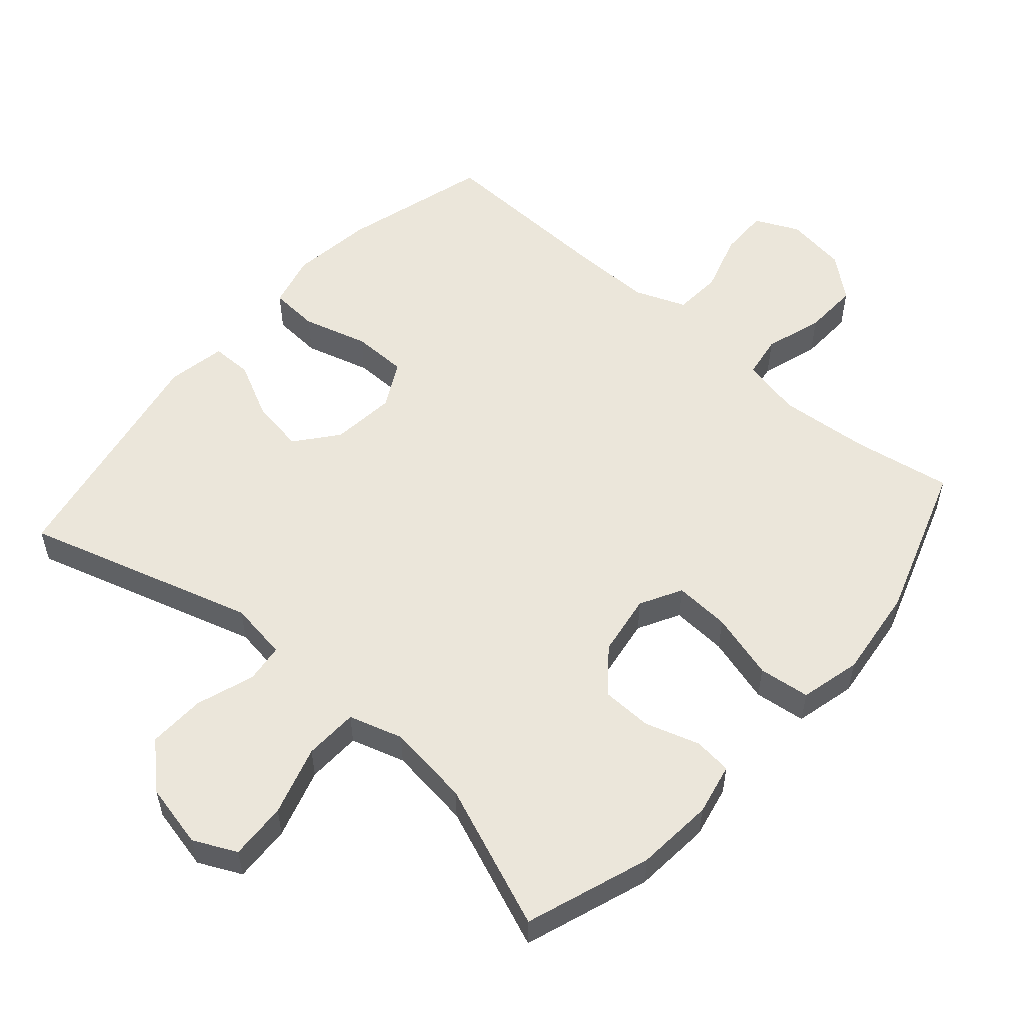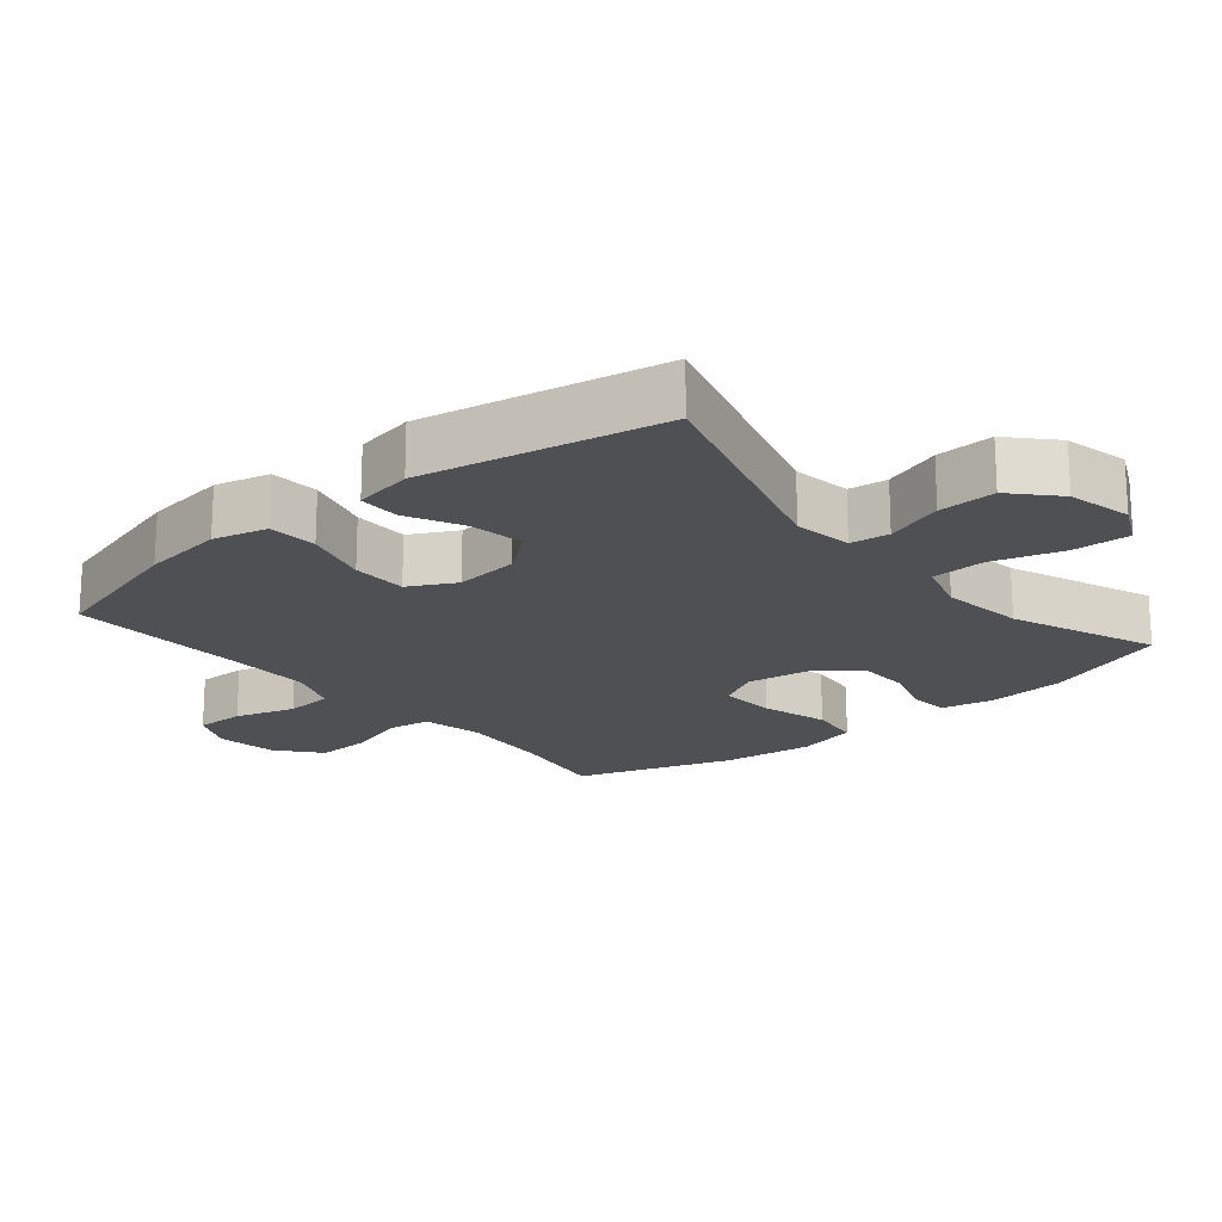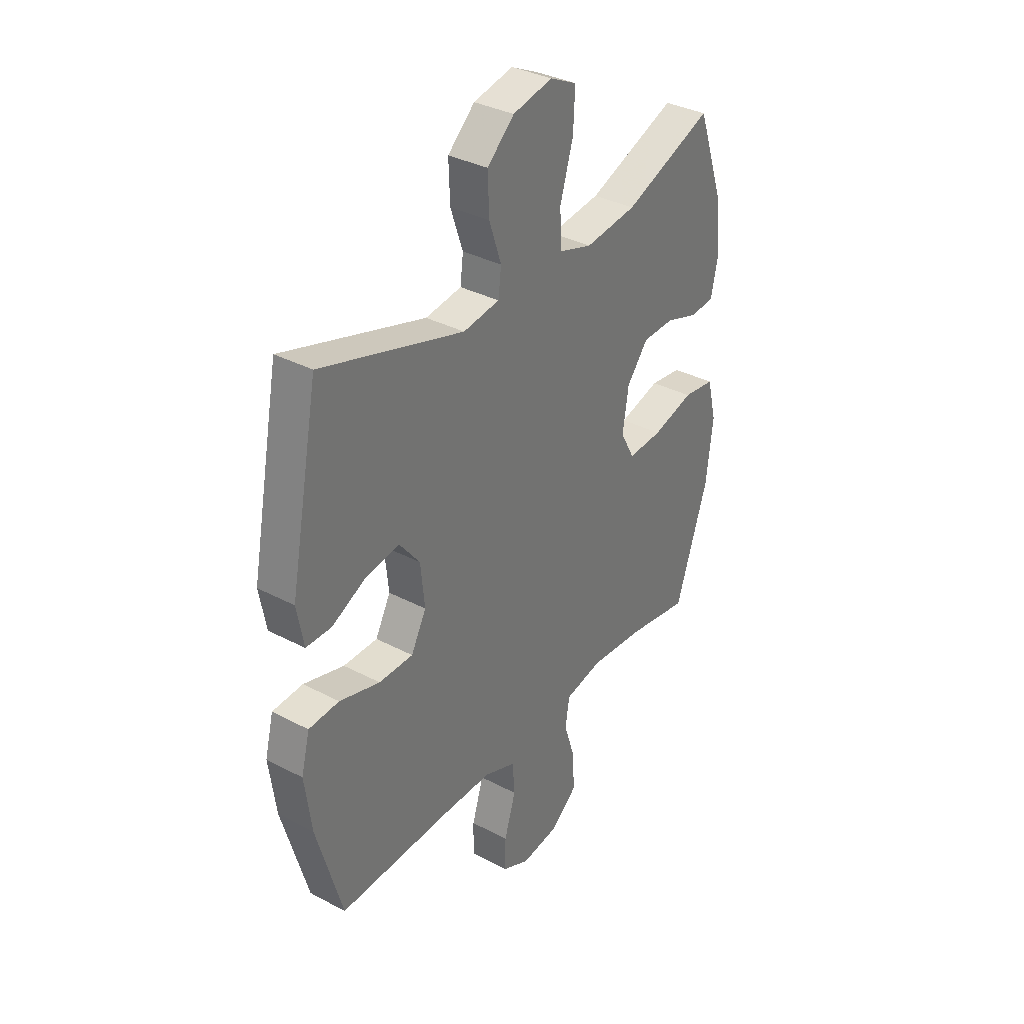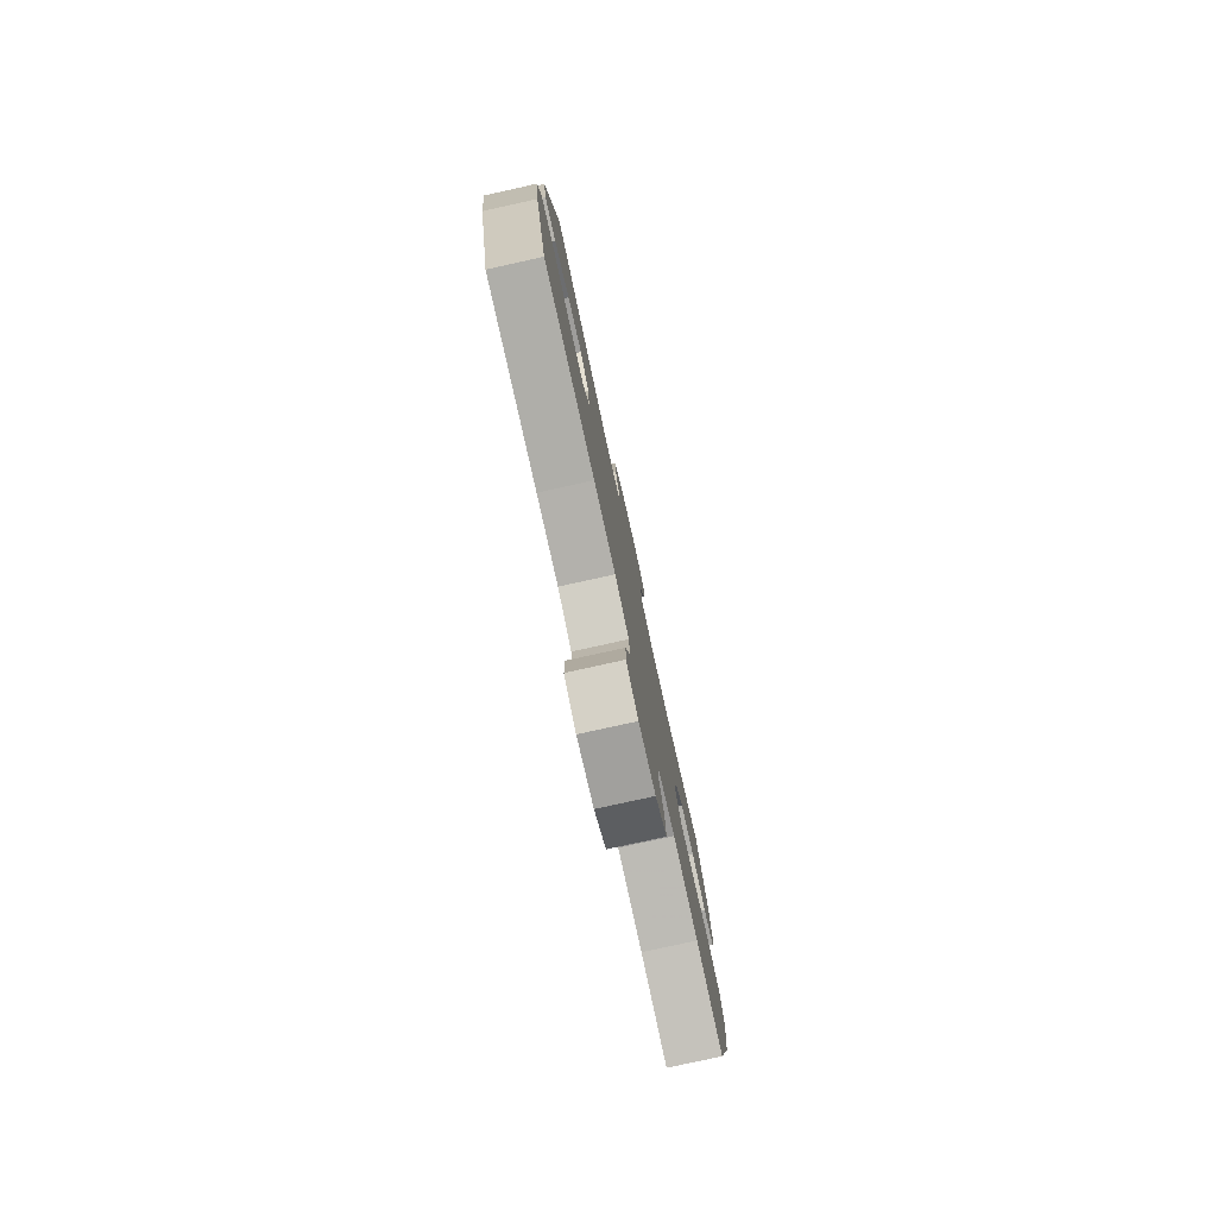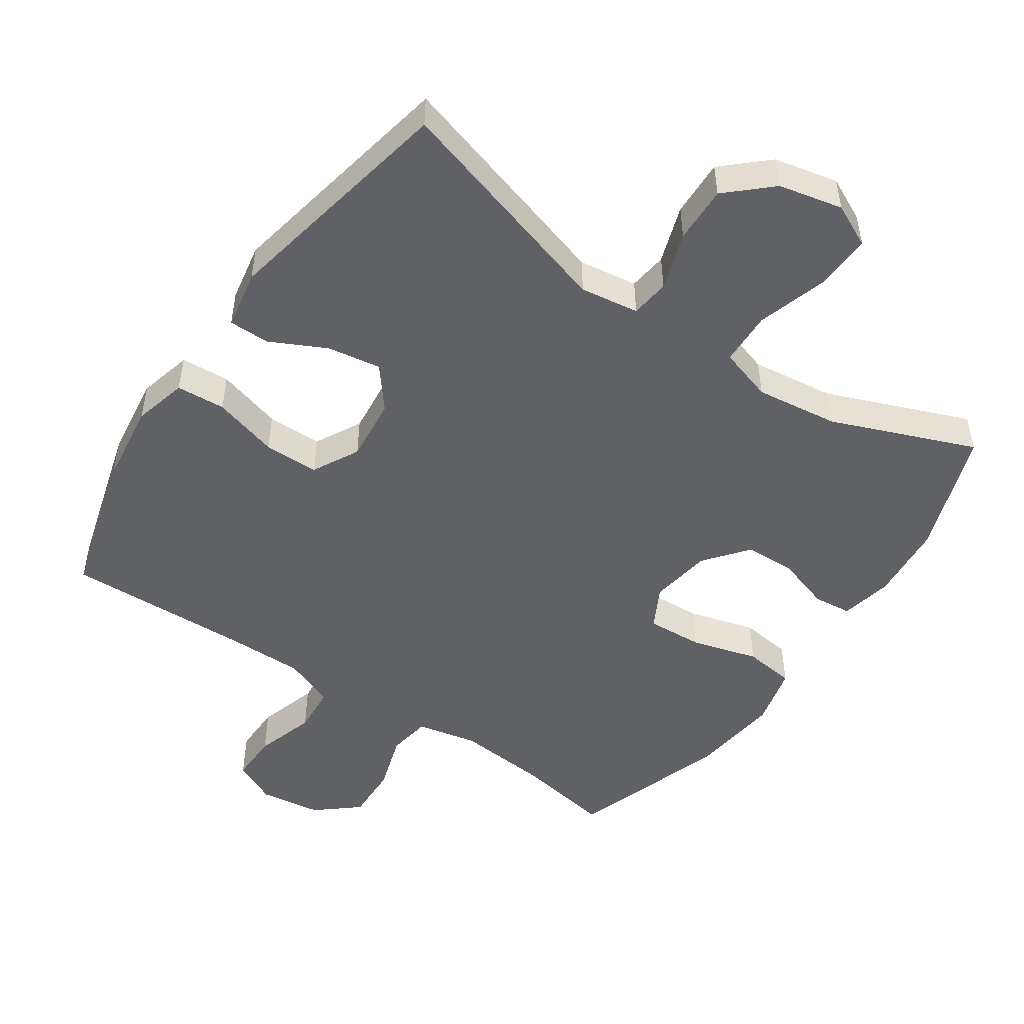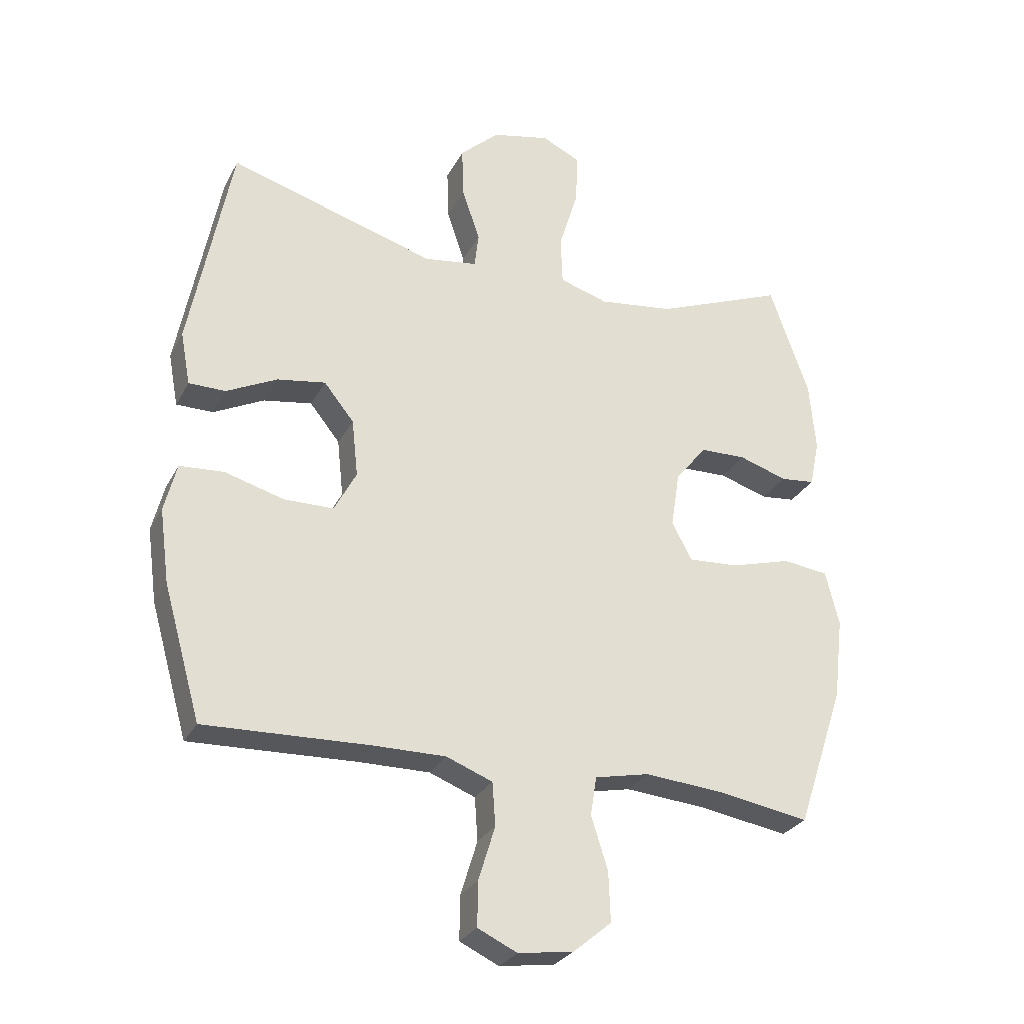
<metadata>
{"format":"obj","ext":"obj","renderer":"f3d","projection":"perspective","resolution":1024,"background":"white","views":[{"elev":54.7,"azim":41.1,"up":"+Y"},{"elev":-19.2,"azim":-50.1,"up":"+Y"},{"elev":34.5,"azim":-54.6,"up":"+Z"},{"elev":-79.5,"azim":-77.6,"up":"+Z"},{"elev":-49.8,"azim":-34.4,"up":"+Y"},{"elev":-28.2,"azim":-23.1,"up":"+Z"}]}
</metadata>
<code>
v 0.5 0.07 0.5
v 0.564 0.07 0.318
v 0.574 0.07 0.204
v 0.558 0.07 0.128
v 0.502 0.07 0.122
v 0.423 0.07 0.147
v 0.348 0.07 0.145
v 0.297 0.07 0.081
v 0.283 0.07 -0.01
v 0.316 0.07 -0.071
v 0.398 0.07 -0.066
v 0.496 0.07 -0.038
v 0.571 0.07 -0.047
v 0.593 0.07 -0.136
v 0.577 0.07 -0.27
v 0.5 0.07 -0.5
v 0.356 0.07 -0.476
v 0.223 0.07 -0.465
v 0.134 0.07 -0.484
v 0.124 0.07 -0.547
v 0.151 0.07 -0.632
v 0.154 0.07 -0.713
v 0.092 0.07 -0.765
v 0.002 0.07 -0.778
v -0.062 0.07 -0.748
v -0.061 0.07 -0.676
v -0.034 0.07 -0.588
v -0.039 0.07 -0.518
v -0.114 0.07 -0.489
v -0.23 0.07 -0.49
v -0.5 0.07 -0.5
v -0.561 0.07 -0.285
v -0.577 0.07 -0.165
v -0.557 0.07 -0.086
v -0.485 0.07 -0.081
v -0.389 0.07 -0.108
v -0.308 0.07 -0.107
v -0.272 0.07 -0.039
v -0.282 0.07 0.055
v -0.331 0.07 0.116
v -0.41 0.07 0.103
v -0.492 0.07 0.062
v -0.552 0.07 0.062
v -0.568 0.07 0.148
v -0.5 0.07 0.5
v -0.162 0.07 0.4
v -0.076 0.07 0.413
v -0.069 0.07 0.47
v -0.098 0.07 0.555
v -0.101 0.07 0.639
v -0.037 0.07 0.698
v 0.057 0.07 0.719
v 0.12 0.07 0.689
v 0.116 0.07 0.605
v 0.085 0.07 0.503
v 0.088 0.07 0.424
v 0.167 0.07 0.4
v 0.289 0.07 0.416
v 0.5 0 0.5
v 0.564 0 0.318
v 0.574 0 0.204
v 0.558 0 0.128
v 0.502 0 0.122
v 0.423 0 0.147
v 0.348 0 0.145
v 0.297 0 0.081
v 0.283 0 -0.01
v 0.316 0 -0.071
v 0.398 0 -0.066
v 0.496 0 -0.038
v 0.571 0 -0.047
v 0.593 0 -0.136
v 0.577 0 -0.27
v 0.5 0 -0.5
v 0.356 0 -0.476
v 0.223 0 -0.465
v 0.134 0 -0.484
v 0.124 0 -0.547
v 0.151 0 -0.632
v 0.154 0 -0.713
v 0.092 0 -0.765
v 0.002 0 -0.778
v -0.062 0 -0.748
v -0.061 0 -0.676
v -0.034 0 -0.588
v -0.039 0 -0.518
v -0.114 0 -0.489
v -0.23 0 -0.49
v -0.5 0 -0.5
v -0.561 0 -0.285
v -0.577 0 -0.165
v -0.557 0 -0.086
v -0.485 0 -0.081
v -0.389 0 -0.108
v -0.308 0 -0.107
v -0.272 0 -0.039
v -0.282 0 0.055
v -0.331 0 0.116
v -0.41 0 0.103
v -0.492 0 0.062
v -0.552 0 0.062
v -0.568 0 0.148
v -0.5 0 0.5
v -0.162 0 0.4
v -0.076 0 0.413
v -0.069 0 0.47
v -0.098 0 0.555
v -0.101 0 0.639
v -0.037 0 0.698
v 0.057 0 0.719
v 0.12 0 0.689
v 0.116 0 0.605
v 0.085 0 0.503
v 0.088 0 0.424
v 0.167 0 0.4
v 0.289 0 0.416
f 52 53 54 55
f 52 55 56
f 51 52 56
f 48 49 50 51
f 47 48 51 56
f 46 47 56 57
f 44 45 46
f 41 42 43 44
f 40 41 44 46
f 39 40 46 57
f 33 34 35 36
f 33 36 37
f 30 31 32 33
f 29 30 33 37
f 28 29 37 38
f 24 25 26 27
f 24 27 28
f 23 24 28
f 20 21 22 23
f 20 23 28 38
f 14 15 16 17
f 14 17 18
f 11 12 13 14
f 10 11 14 18
f 9 10 18 19
f 3 4 5 6
f 3 6 7
f 58 1 2 3
f 58 3 7
f 57 58 7 8
f 19 20 38 39
f 19 39 57
f 8 9 19 57
f 113 112 111 110
f 114 113 110
f 114 110 109
f 109 108 107 106
f 114 109 106 105
f 115 114 105 104
f 104 103 102
f 102 101 100 99
f 104 102 99 98
f 115 104 98 97
f 94 93 92 91
f 95 94 91
f 91 90 89 88
f 95 91 88 87
f 96 95 87 86
f 85 84 83 82
f 86 85 82
f 86 82 81
f 81 80 79 78
f 96 86 81 78
f 75 74 73 72
f 76 75 72
f 72 71 70 69
f 76 72 69 68
f 77 76 68 67
f 64 63 62 61
f 65 64 61
f 61 60 59 116
f 65 61 116
f 66 65 116 115
f 97 96 78 77
f 115 97 77
f 115 77 67 66
f 1 59 60 2
f 2 60 61 3
f 3 61 62 4
f 4 62 63 5
f 5 63 64 6
f 6 64 65 7
f 7 65 66 8
f 8 66 67 9
f 9 67 68 10
f 10 68 69 11
f 11 69 70 12
f 12 70 71 13
f 13 71 72 14
f 14 72 73 15
f 15 73 74 16
f 16 74 75 17
f 17 75 76 18
f 18 76 77 19
f 19 77 78 20
f 20 78 79 21
f 21 79 80 22
f 22 80 81 23
f 23 81 82 24
f 24 82 83 25
f 25 83 84 26
f 26 84 85 27
f 27 85 86 28
f 28 86 87 29
f 29 87 88 30
f 30 88 89 31
f 31 89 90 32
f 32 90 91 33
f 33 91 92 34
f 34 92 93 35
f 35 93 94 36
f 36 94 95 37
f 37 95 96 38
f 38 96 97 39
f 39 97 98 40
f 40 98 99 41
f 41 99 100 42
f 42 100 101 43
f 43 101 102 44
f 44 102 103 45
f 45 103 104 46
f 46 104 105 47
f 47 105 106 48
f 48 106 107 49
f 49 107 108 50
f 50 108 109 51
f 51 109 110 52
f 52 110 111 53
f 53 111 112 54
f 54 112 113 55
f 55 113 114 56
f 56 114 115 57
f 57 115 116 58
f 58 116 59 1

</code>
